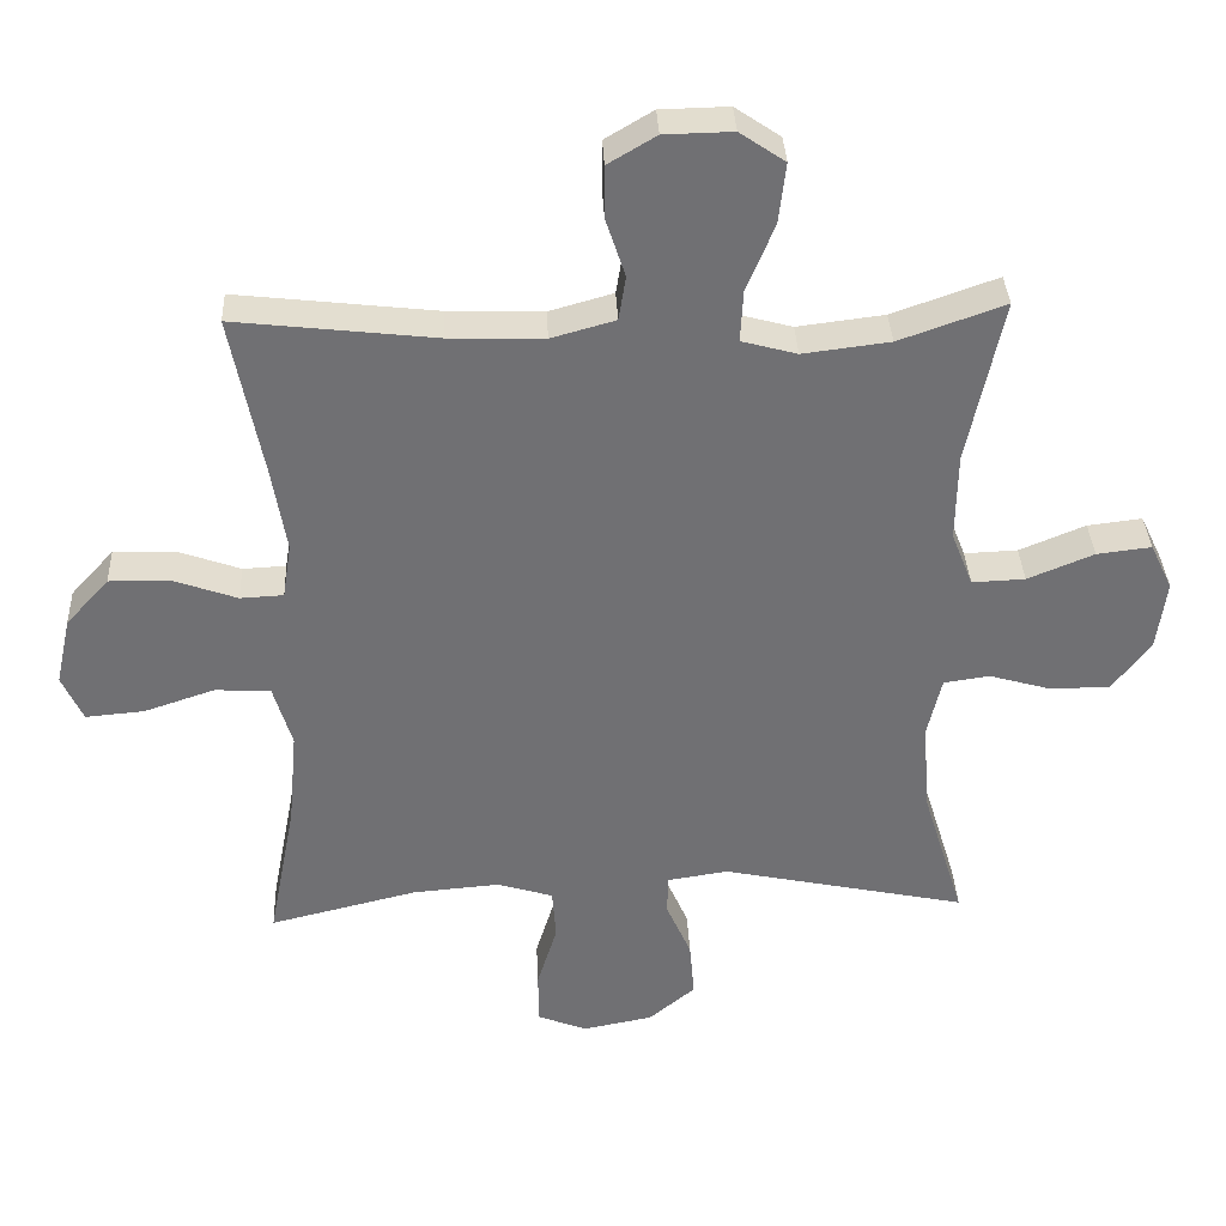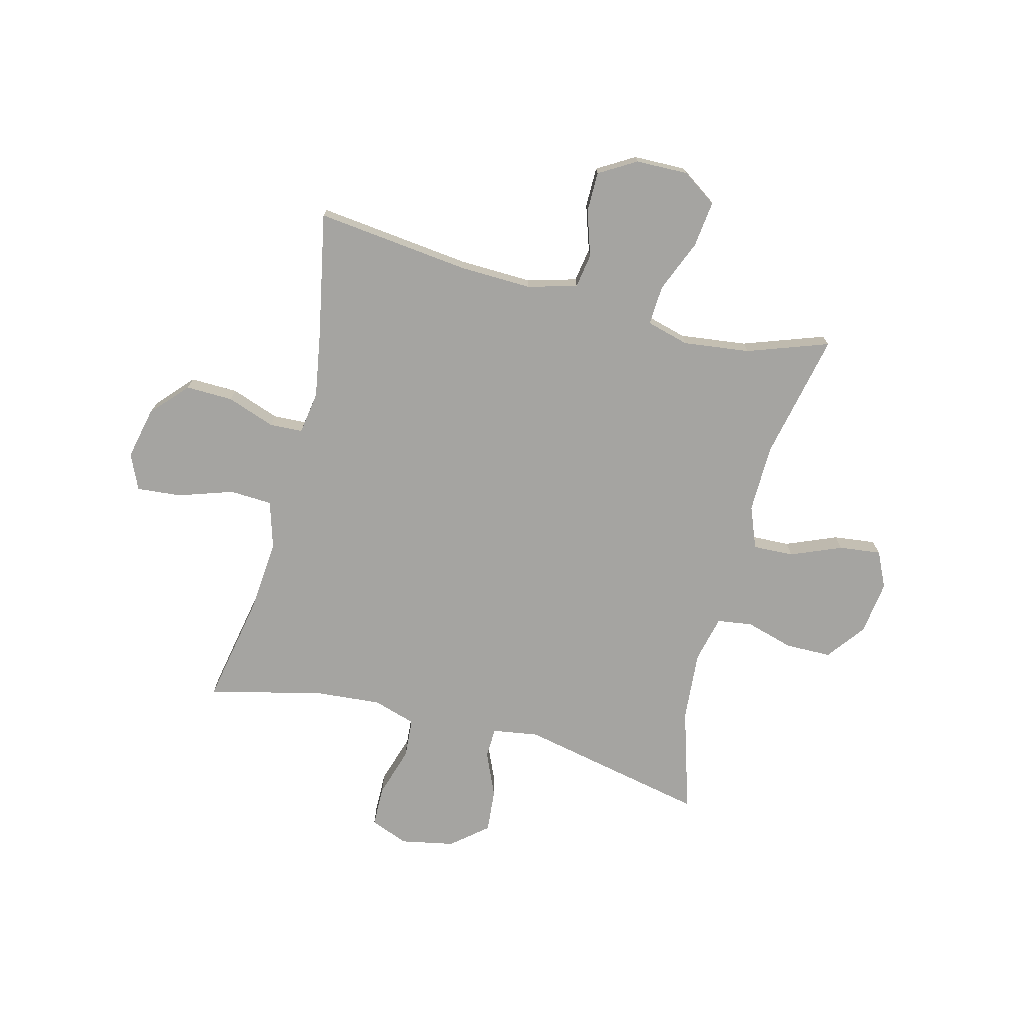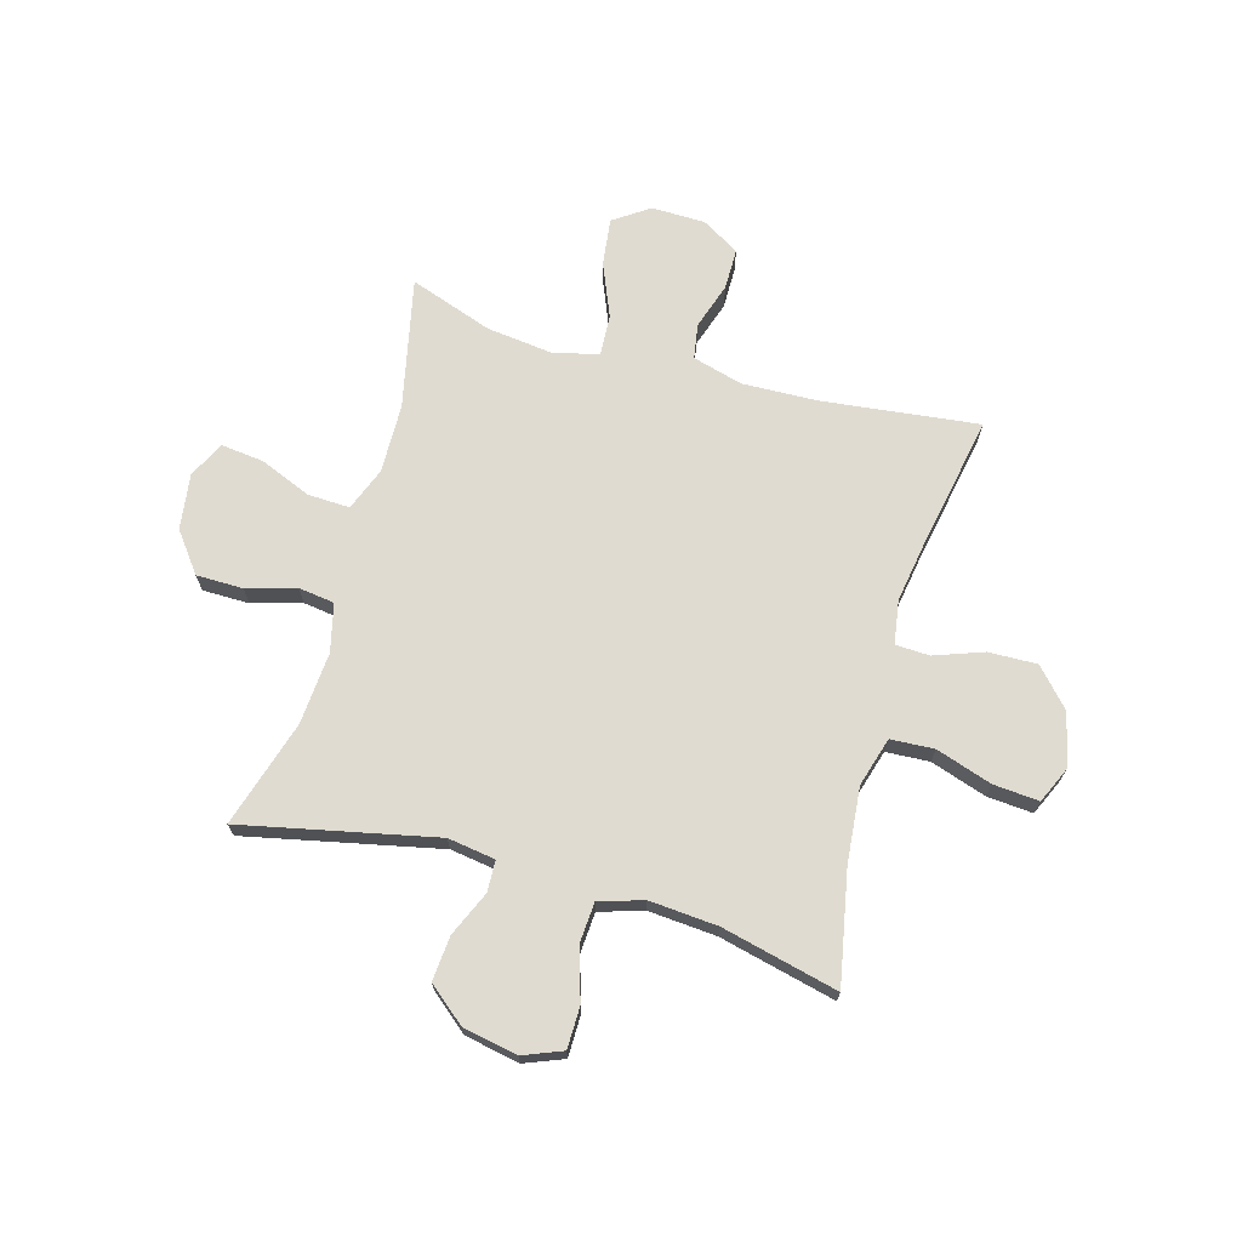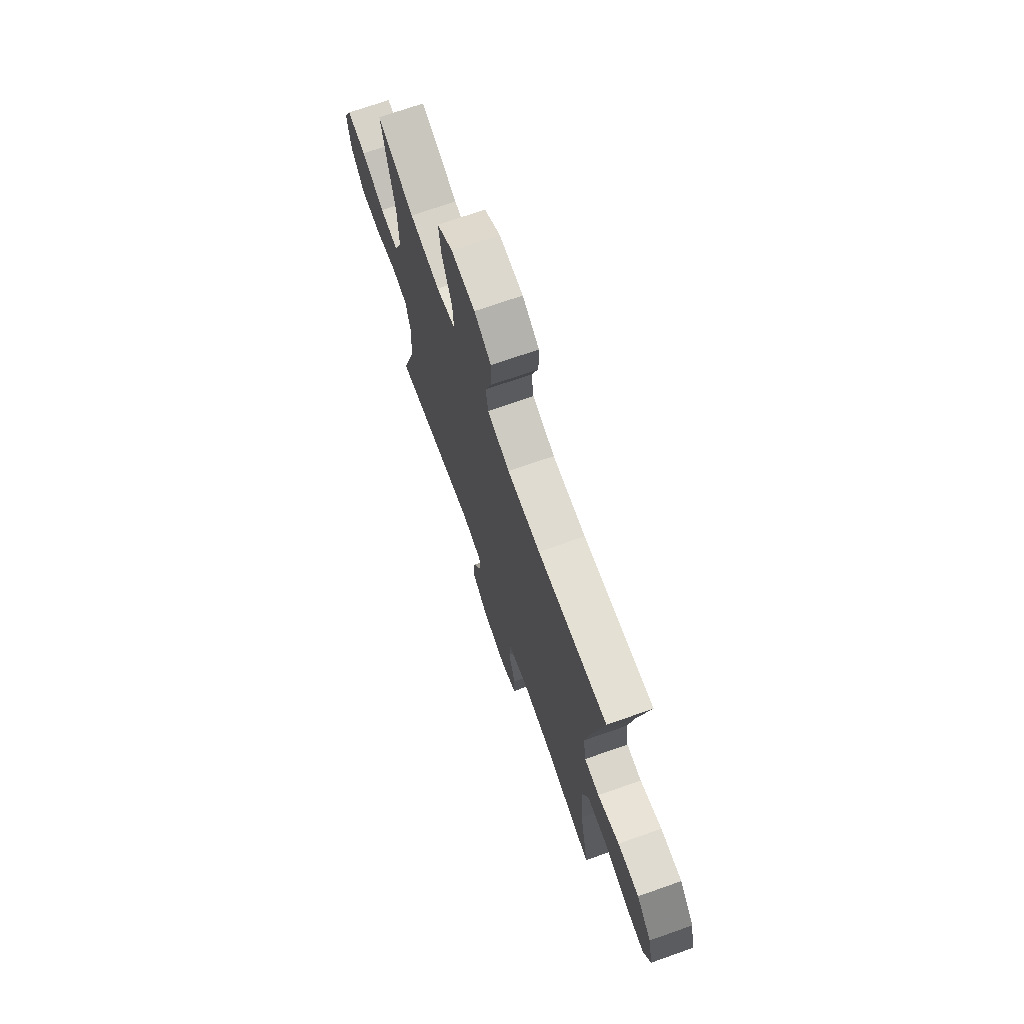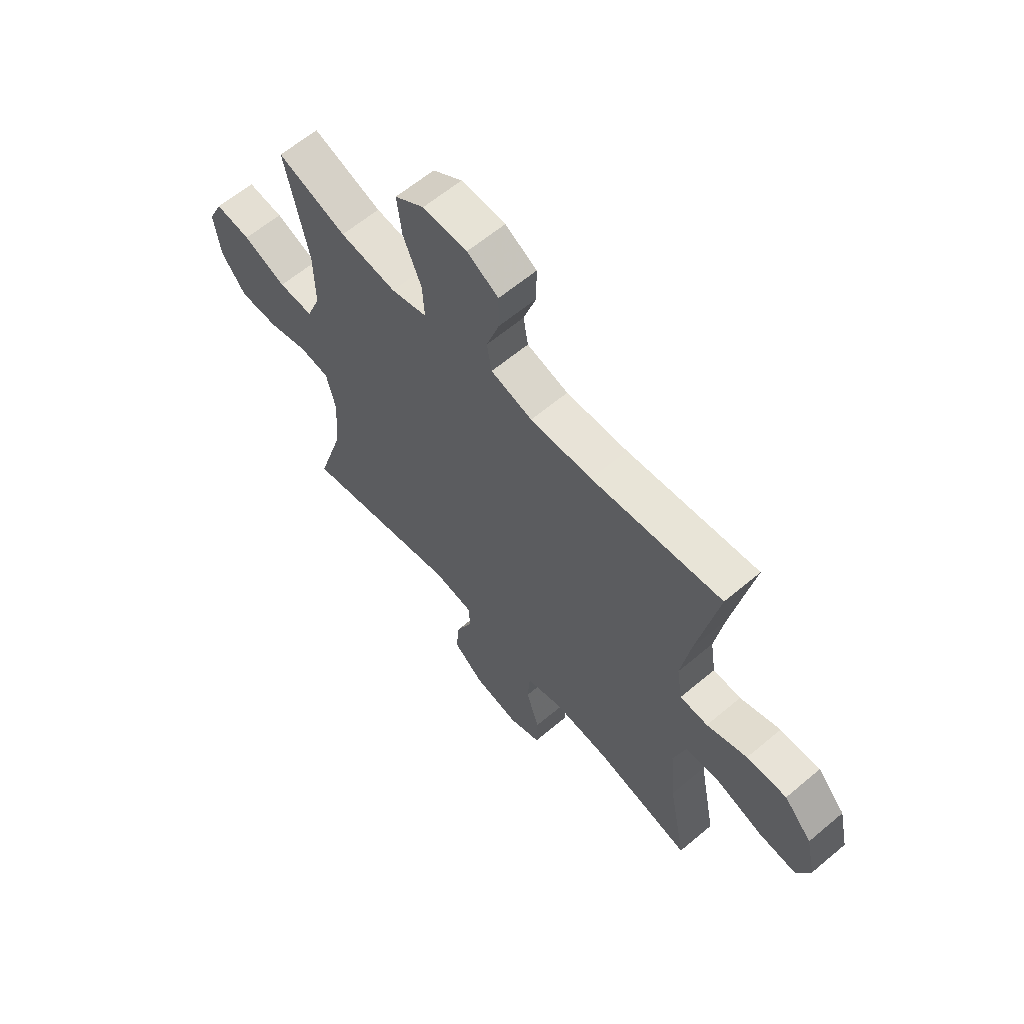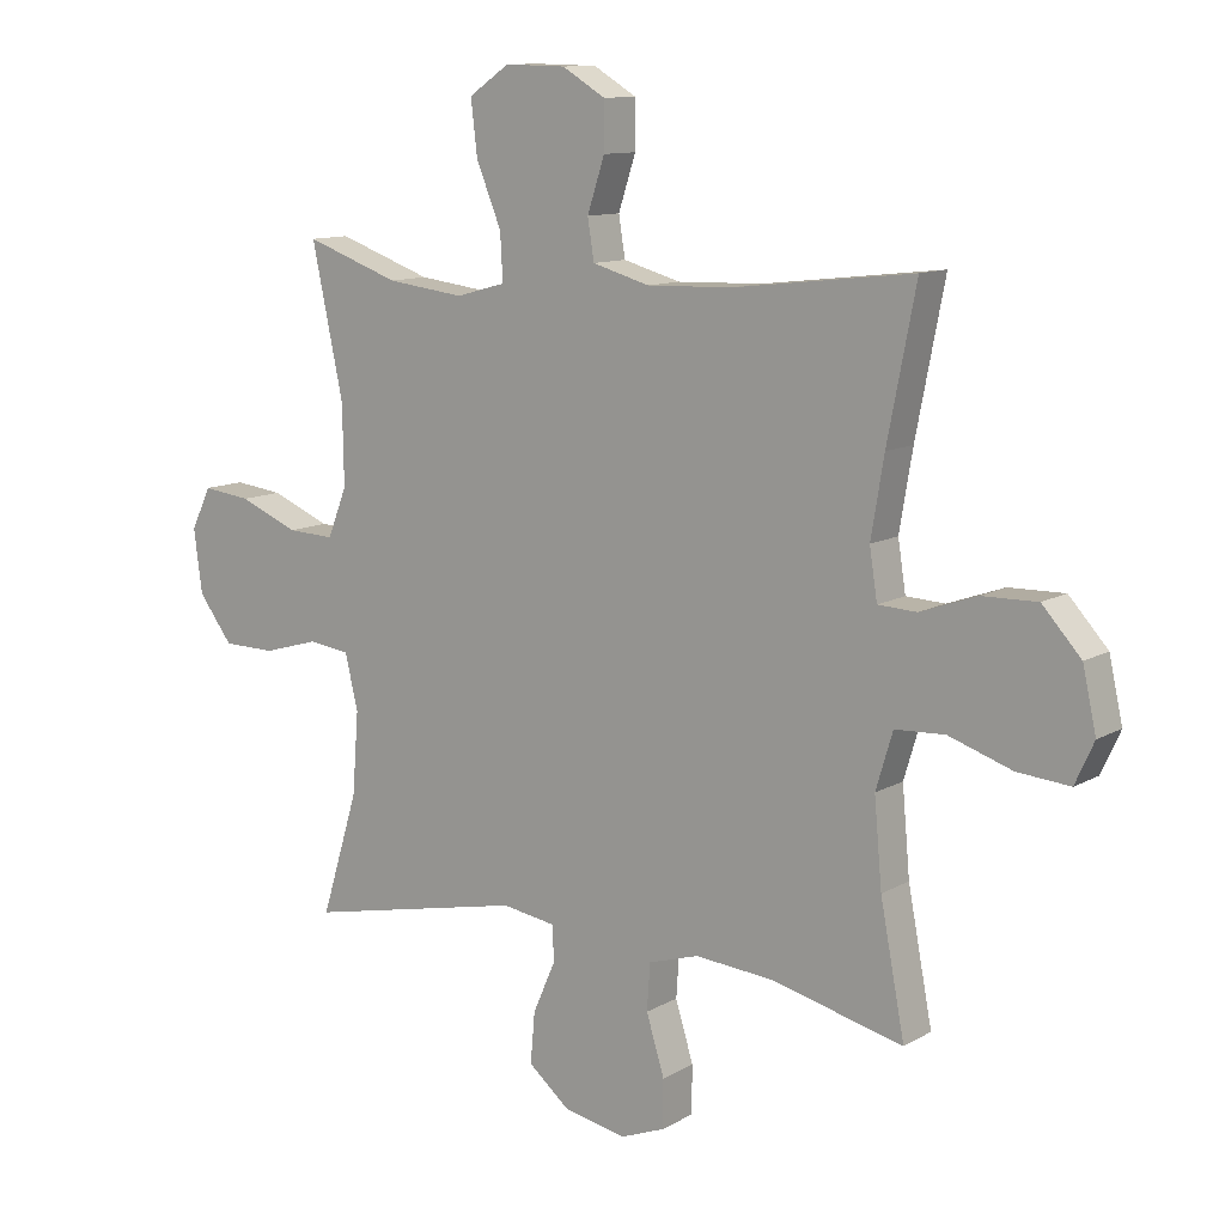
<metadata>
{"format":"obj","ext":"obj","renderer":"f3d","projection":"perspective","resolution":1024,"background":"white","views":[{"elev":35.2,"azim":-2.6,"up":"+Z"},{"elev":-73.4,"azim":-14.4,"up":"+Y"},{"elev":69.9,"azim":-164.4,"up":"+Y"},{"elev":71.3,"azim":-109.4,"up":"+Z"},{"elev":62.2,"azim":-130.5,"up":"+Z"},{"elev":11.2,"azim":-143.6,"up":"+Z"}]}
</metadata>
<code>
v -0.5 0.07 -0.5
v -0.462 0.07 -0.301
v -0.45 0.07 -0.168
v -0.476 0.07 -0.081
v -0.553 0.07 -0.077
v -0.652 0.07 -0.11
v -0.733 0.07 -0.117
v -0.762 0.07 -0.053
v -0.741 0.07 0.042
v -0.681 0.07 0.108
v -0.595 0.07 0.106
v -0.508 0.07 0.075
v -0.448 0.07 0.078
v -0.436 0.07 0.155
v -0.456 0.07 0.275
v -0.5 0.07 0.5
v -0.221 0.07 0.468
v -0.089 0.07 0.464
v 0 0.07 0.489
v 0.01 0.07 0.551
v -0.017 0.07 0.633
v -0.017 0.07 0.706
v 0.05 0.07 0.746
v 0.145 0.07 0.748
v 0.208 0.07 0.705
v 0.198 0.07 0.621
v 0.159 0.07 0.526
v 0.155 0.07 0.454
v 0.232 0.07 0.433
v 0.353 0.07 0.448
v 0.5 0.07 0.5
v 0.451 0.07 0.269
v 0.449 0.07 0.146
v 0.479 0.07 0.07
v 0.553 0.07 0.073
v 0.645 0.07 0.111
v 0.721 0.07 0.12
v 0.752 0.07 0.055
v 0.739 0.07 -0.043
v 0.686 0.07 -0.113
v 0.603 0.07 -0.114
v 0.516 0.07 -0.089
v 0.452 0.07 -0.098
v 0.432 0.07 -0.183
v 0.442 0.07 -0.311
v 0.5 0.07 -0.5
v 0.158 0.07 -0.428
v 0.074 0.07 -0.441
v 0.072 0.07 -0.496
v 0.107 0.07 -0.576
v 0.114 0.07 -0.655
v 0.049 0.07 -0.709
v -0.048 0.07 -0.728
v -0.117 0.07 -0.701
v -0.118 0.07 -0.627
v -0.09 0.07 -0.536
v -0.095 0.07 -0.464
v -0.173 0.07 -0.44
v -0.294 0.07 -0.45
v -0.5 0 -0.5
v -0.462 0 -0.301
v -0.45 0 -0.168
v -0.476 0 -0.081
v -0.553 0 -0.077
v -0.652 0 -0.11
v -0.733 0 -0.117
v -0.762 0 -0.053
v -0.741 0 0.042
v -0.681 0 0.108
v -0.595 0 0.106
v -0.508 0 0.075
v -0.448 0 0.078
v -0.436 0 0.155
v -0.456 0 0.275
v -0.5 0 0.5
v -0.221 0 0.468
v -0.089 0 0.464
v 0 0 0.489
v 0.01 0 0.551
v -0.017 0 0.633
v -0.017 0 0.706
v 0.05 0 0.746
v 0.145 0 0.748
v 0.208 0 0.705
v 0.198 0 0.621
v 0.159 0 0.526
v 0.155 0 0.454
v 0.232 0 0.433
v 0.353 0 0.448
v 0.5 0 0.5
v 0.451 0 0.269
v 0.449 0 0.146
v 0.479 0 0.07
v 0.553 0 0.073
v 0.645 0 0.111
v 0.721 0 0.12
v 0.752 0 0.055
v 0.739 0 -0.043
v 0.686 0 -0.113
v 0.603 0 -0.114
v 0.516 0 -0.089
v 0.452 0 -0.098
v 0.432 0 -0.183
v 0.442 0 -0.311
v 0.5 0 -0.5
v 0.158 0 -0.428
v 0.074 0 -0.441
v 0.072 0 -0.496
v 0.107 0 -0.576
v 0.114 0 -0.655
v 0.049 0 -0.709
v -0.048 0 -0.728
v -0.117 0 -0.701
v -0.118 0 -0.627
v -0.09 0 -0.536
v -0.095 0 -0.464
v -0.173 0 -0.44
v -0.294 0 -0.45
f 54 55 56
f 53 54 56
f 52 53 56
f 51 52 56
f 50 51 56
f 49 50 56
f 48 49 56 57
f 47 48 57 58
f 45 46 47
f 44 45 47 58
f 40 41 42
f 39 40 42
f 38 39 42
f 37 38 42
f 36 37 42
f 35 36 42
f 34 35 42 43
f 44 58 59
f 43 44 59
f 34 43 59
f 33 34 59
f 25 26 27
f 24 25 27
f 23 24 27
f 22 23 27
f 21 22 27
f 20 21 27
f 19 20 27 28
f 18 19 28 29
f 15 16 17
f 17 18 29
f 15 17 29
f 14 15 29
f 10 11 12
f 9 10 12
f 8 9 12
f 7 8 12
f 6 7 12
f 5 6 12
f 4 5 12 13
f 3 4 13
f 59 1 2
f 33 59 2
f 32 33 2
f 32 2 3
f 31 32 3
f 30 31 3
f 14 29 30
f 13 14 30
f 3 13 30
f 115 114 113
f 115 113 112
f 115 112 111
f 115 111 110
f 115 110 109
f 115 109 108
f 116 115 108 107
f 117 116 107 106
f 106 105 104
f 117 106 104 103
f 101 100 99
f 101 99 98
f 101 98 97
f 101 97 96
f 101 96 95
f 101 95 94
f 102 101 94 93
f 118 117 103
f 118 103 102
f 118 102 93
f 118 93 92
f 86 85 84
f 86 84 83
f 86 83 82
f 86 82 81
f 86 81 80
f 86 80 79
f 87 86 79 78
f 88 87 78 77
f 76 75 74
f 88 77 76
f 88 76 74
f 88 74 73
f 71 70 69
f 71 69 68
f 71 68 67
f 71 67 66
f 71 66 65
f 71 65 64
f 72 71 64 63
f 72 63 62
f 61 60 118
f 61 118 92
f 61 92 91
f 62 61 91
f 62 91 90
f 62 90 89
f 89 88 73
f 89 73 72
f 89 72 62
f 1 60 61 2
f 2 61 62 3
f 3 62 63 4
f 4 63 64 5
f 5 64 65 6
f 6 65 66 7
f 7 66 67 8
f 8 67 68 9
f 9 68 69 10
f 10 69 70 11
f 11 70 71 12
f 12 71 72 13
f 13 72 73 14
f 14 73 74 15
f 15 74 75 16
f 16 75 76 17
f 17 76 77 18
f 18 77 78 19
f 19 78 79 20
f 20 79 80 21
f 21 80 81 22
f 22 81 82 23
f 23 82 83 24
f 24 83 84 25
f 25 84 85 26
f 26 85 86 27
f 27 86 87 28
f 28 87 88 29
f 29 88 89 30
f 30 89 90 31
f 31 90 91 32
f 32 91 92 33
f 33 92 93 34
f 34 93 94 35
f 35 94 95 36
f 36 95 96 37
f 37 96 97 38
f 38 97 98 39
f 39 98 99 40
f 40 99 100 41
f 41 100 101 42
f 42 101 102 43
f 43 102 103 44
f 44 103 104 45
f 45 104 105 46
f 46 105 106 47
f 47 106 107 48
f 48 107 108 49
f 49 108 109 50
f 50 109 110 51
f 51 110 111 52
f 52 111 112 53
f 53 112 113 54
f 54 113 114 55
f 55 114 115 56
f 56 115 116 57
f 57 116 117 58
f 58 117 118 59
f 59 118 60 1

</code>
